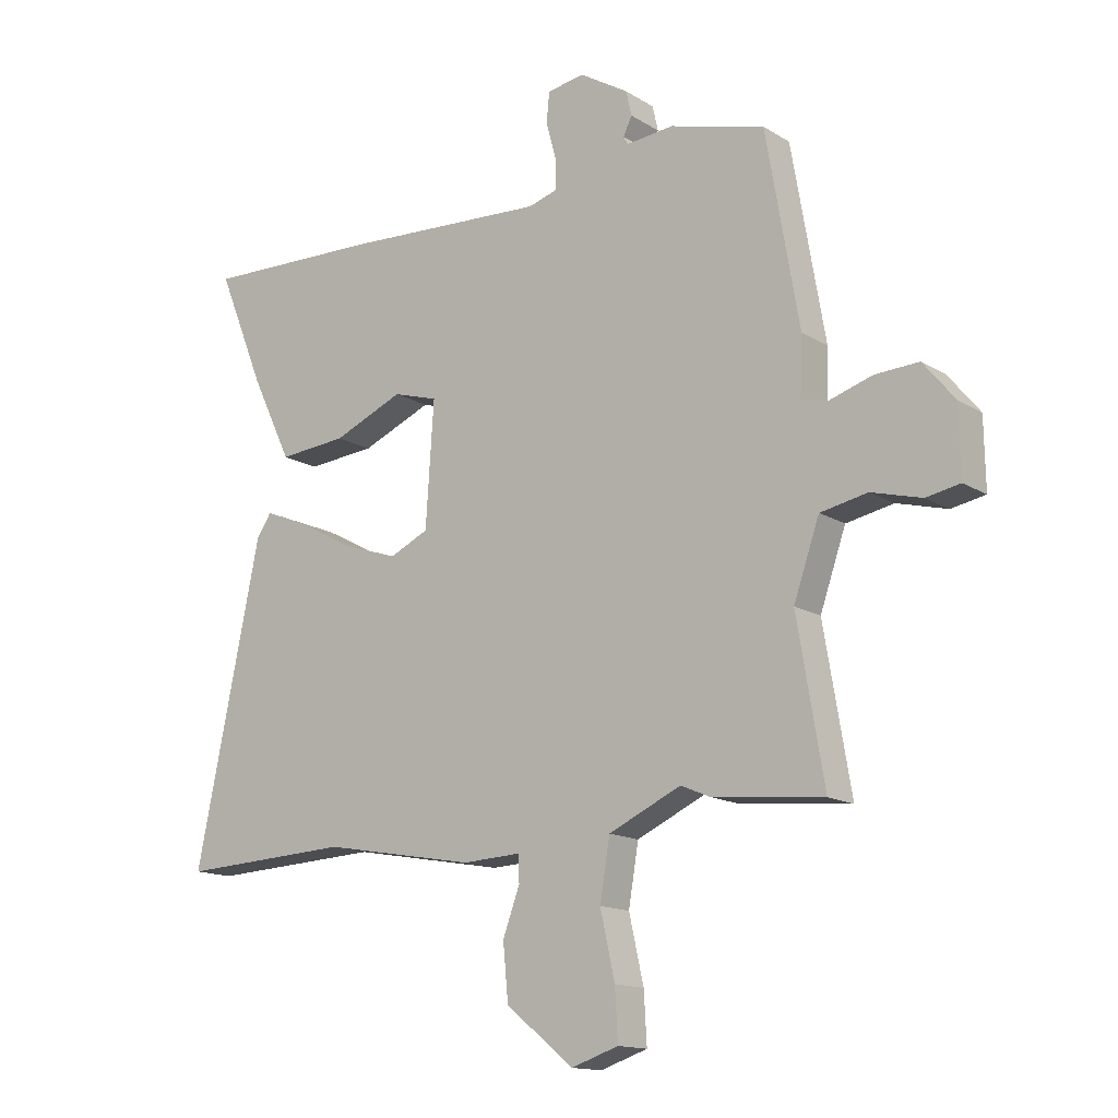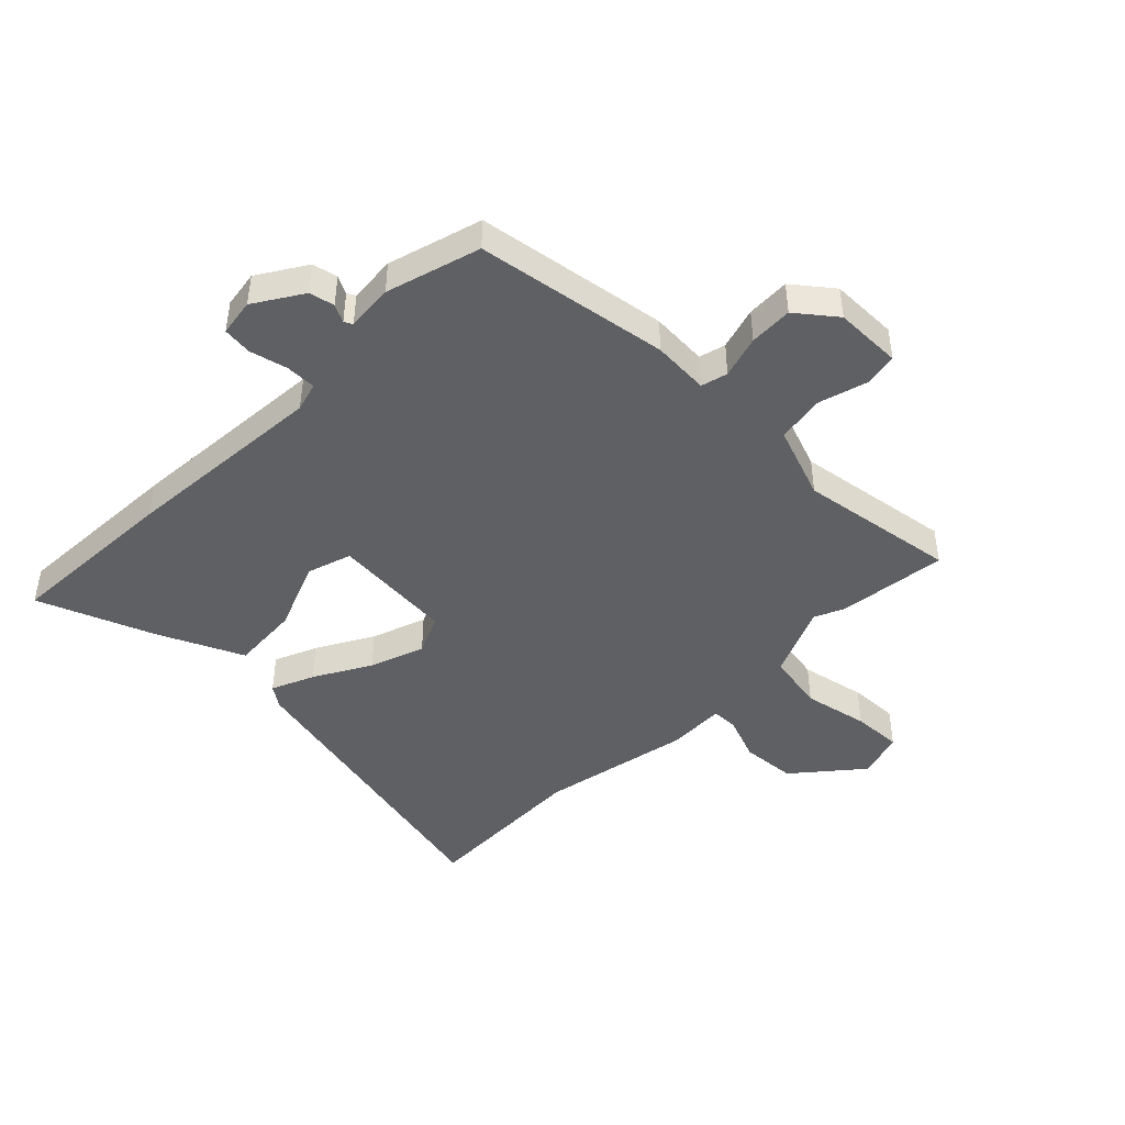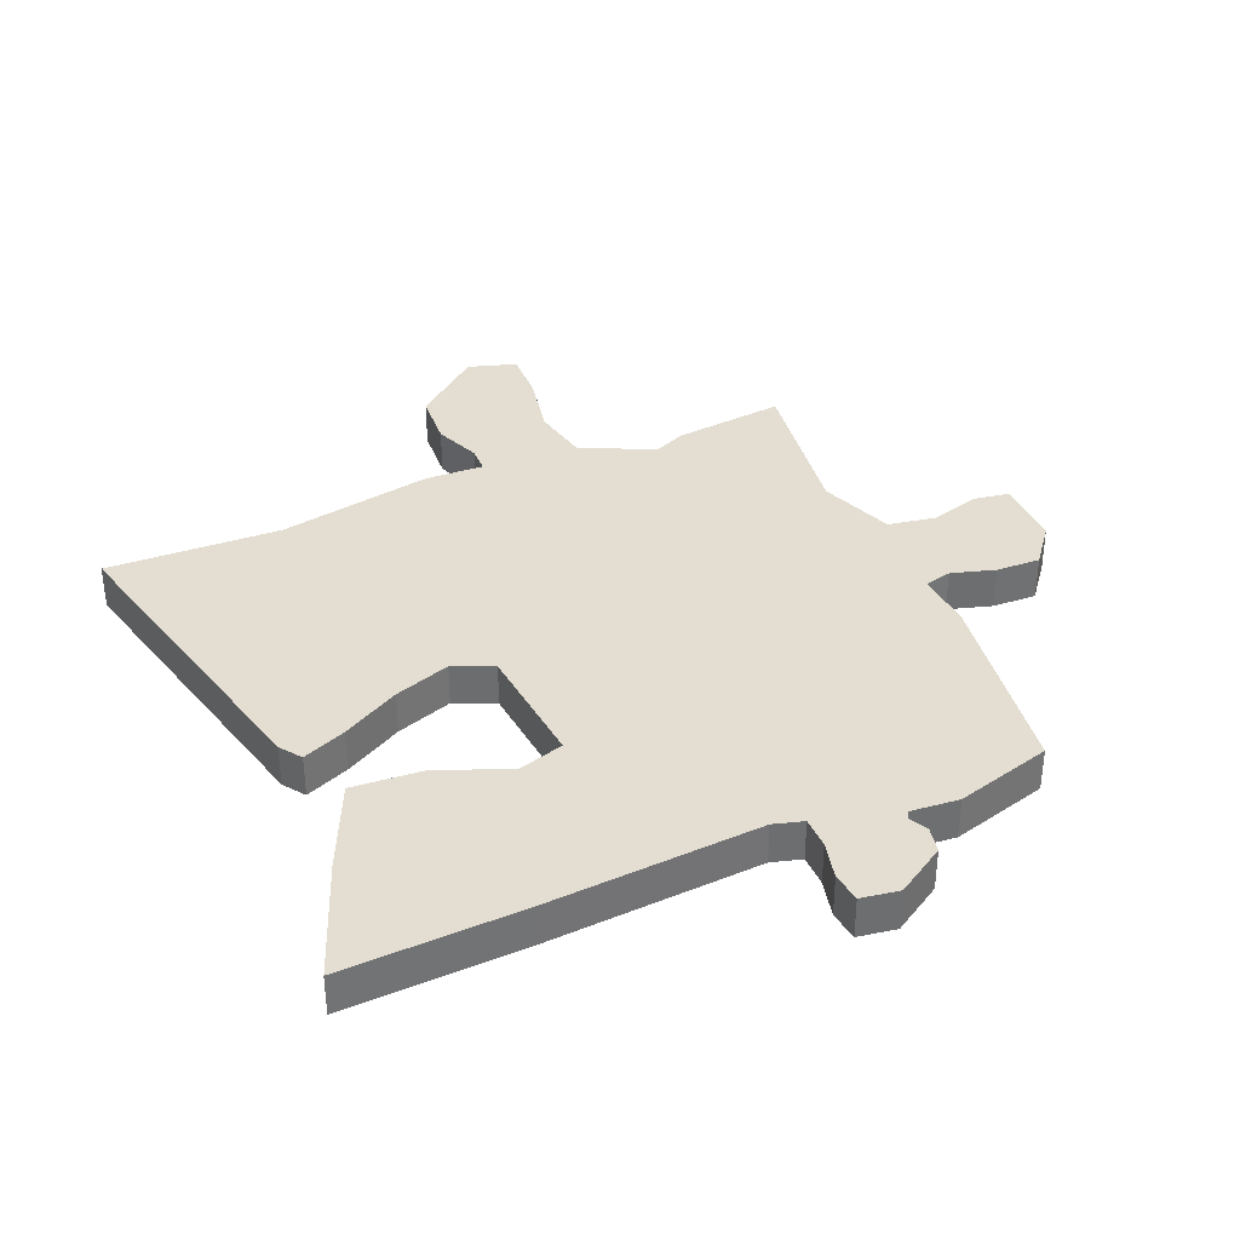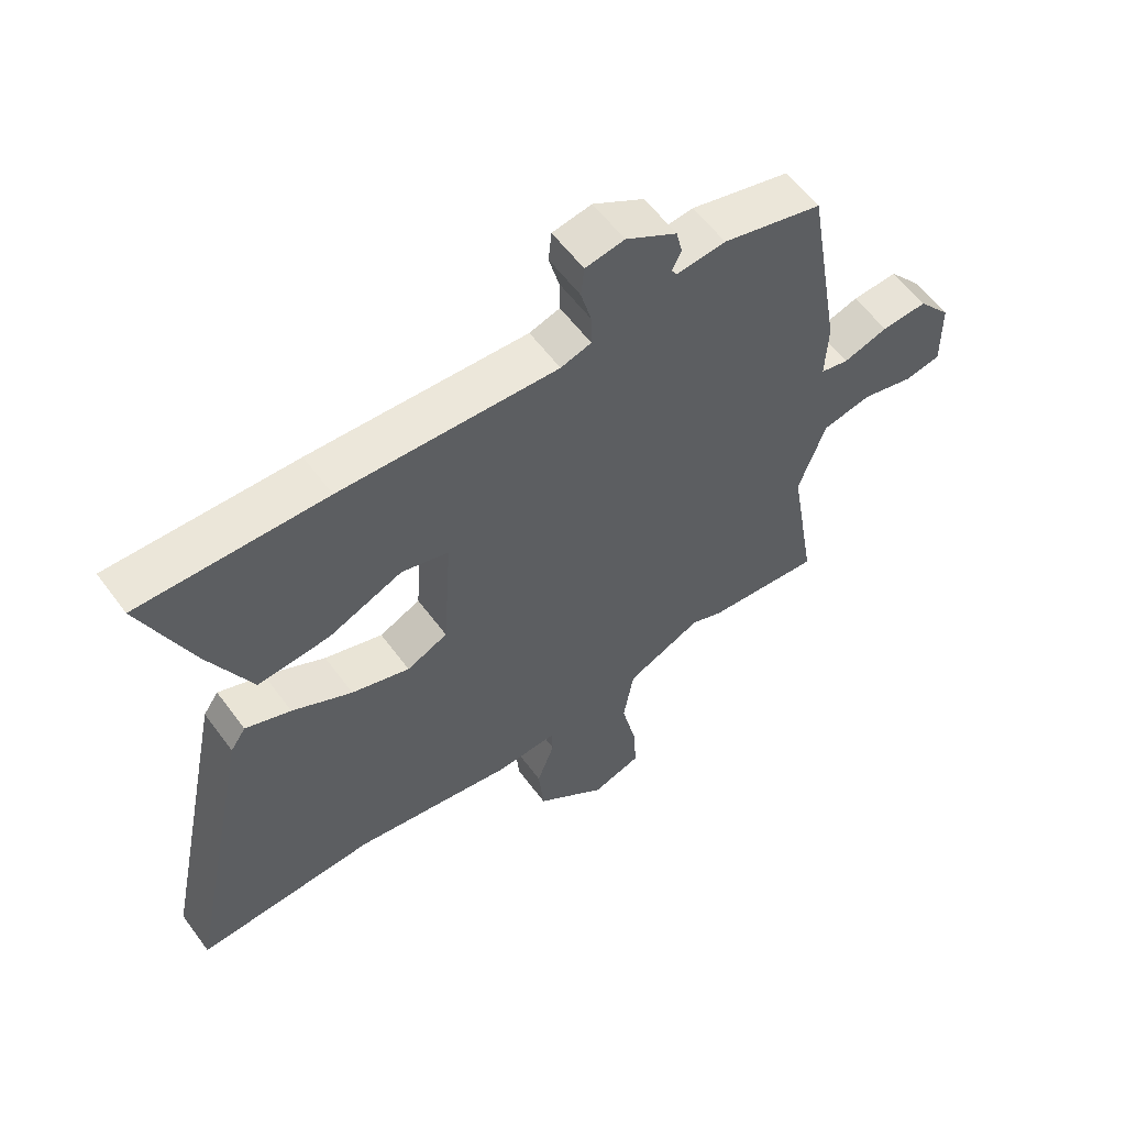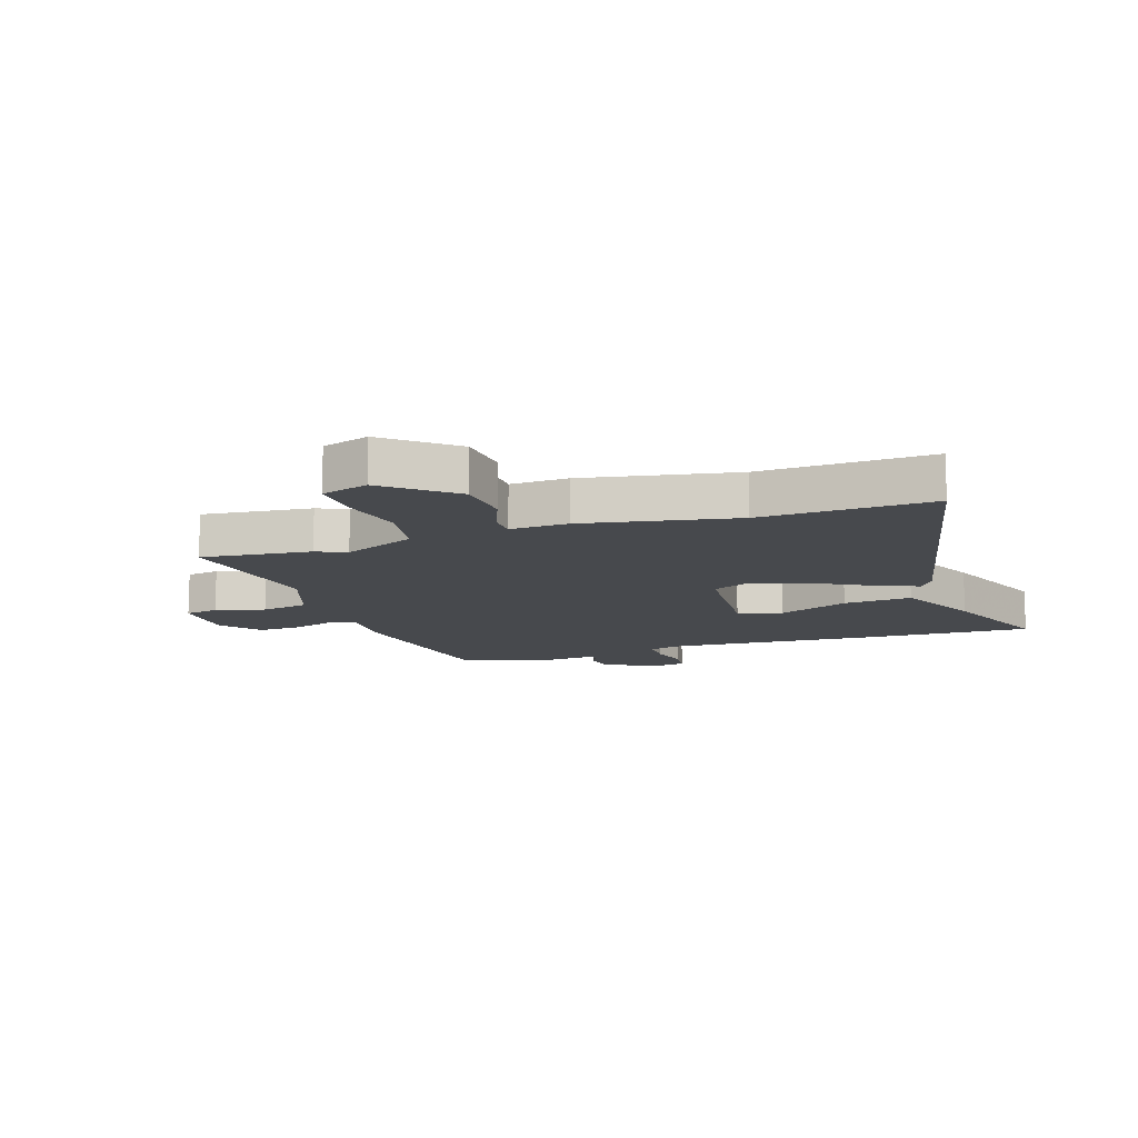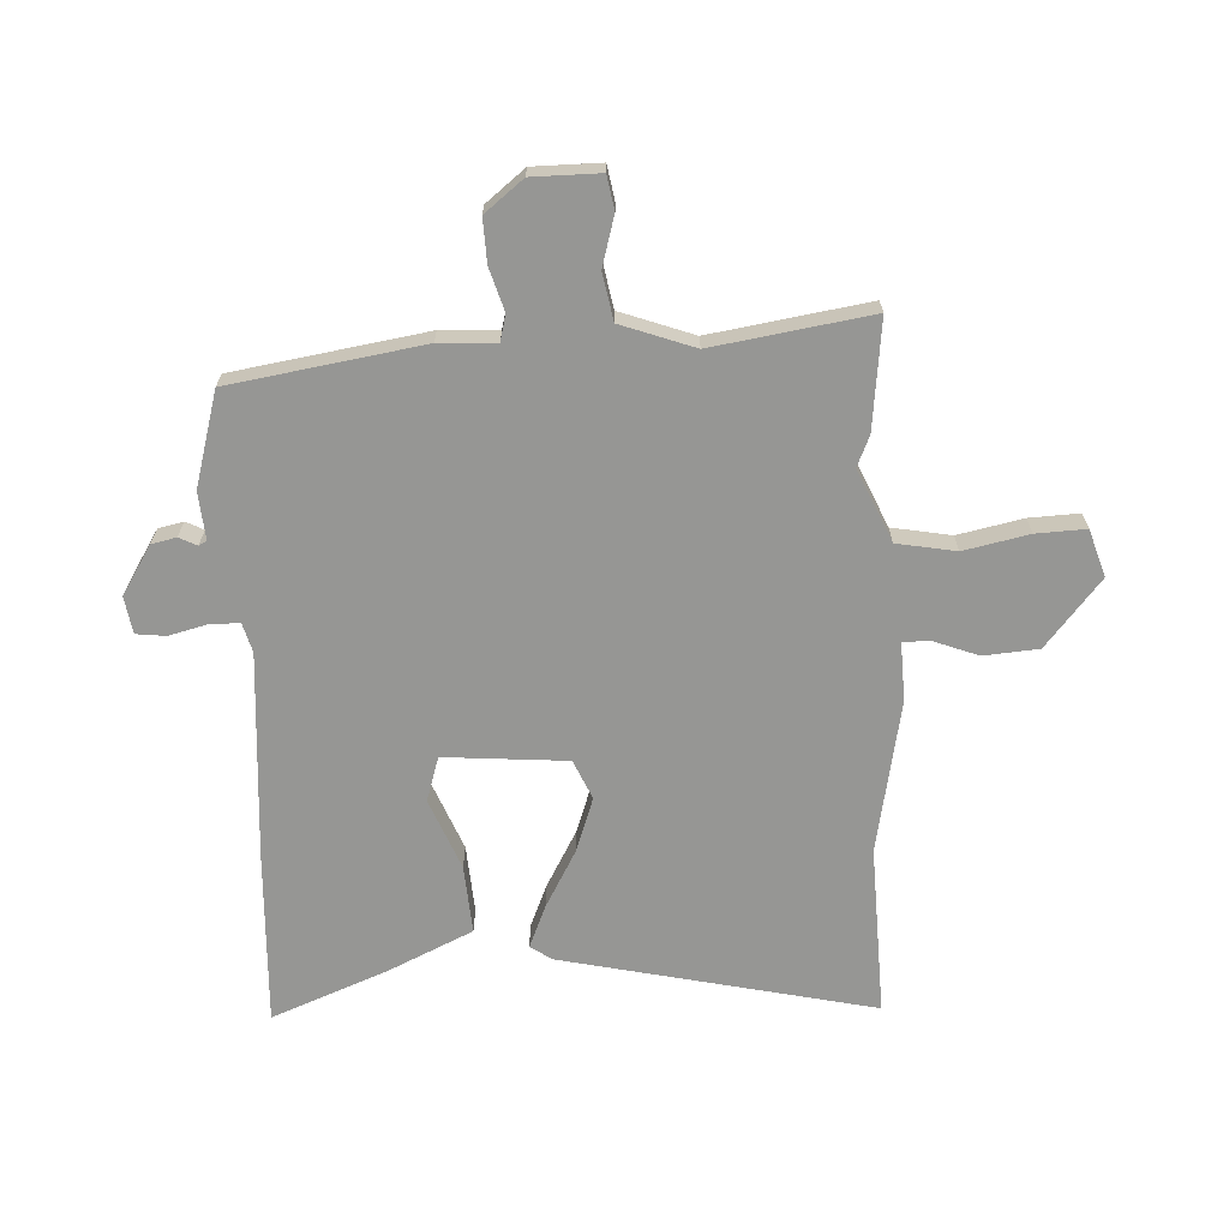
<metadata>
{"format":"obj","ext":"obj","renderer":"f3d","projection":"perspective","resolution":1024,"background":"white","views":[{"elev":-14.5,"azim":37.3,"up":"+Z"},{"elev":-44.8,"azim":44.4,"up":"+Y"},{"elev":36.1,"azim":-24.4,"up":"+Y"},{"elev":58.6,"azim":-36.2,"up":"+Z"},{"elev":-12.4,"azim":-162.0,"up":"+Y"},{"elev":-67.7,"azim":92.0,"up":"+Y"}]}
</metadata>
<code>
v -0.621 0.07 0.504
v -0.318 0.07 0.495
v 0.037 0.07 0.475
v 0.087 0.07 0.49
v 0.086 0.07 0.543
v 0.069 0.07 0.607
v 0.074 0.07 0.658
v 0.138 0.07 0.669
v 0.222 0.07 0.618
v 0.232 0.07 0.575
v 0.217 0.07 0.544
v 0.225 0.07 0.53
v 0.306 0.07 0.538
v 0.469 0.07 0.494
v 0.526 0.07 0.163
v 0.522 0.07 0.065
v 0.568 0.07 0.054
v 0.641 0.07 0.077
v 0.716 0.07 0.081
v 0.77 0.07 0.015
v 0.772 0.07 -0.102
v 0.714 0.07 -0.113
v 0.628 0.07 -0.09
v 0.547 0.07 -0.106
v 0.503 0.07 -0.233
v 0.549 0.07 -0.505
v 0.36 0.07 -0.486
v 0.308 0.07 -0.464
v 0.184 0.07 -0.521
v 0.167 0.07 -0.623
v 0.192 0.07 -0.735
v 0.197 0.07 -0.821
v 0.116 0.07 -0.848
v 0 0.07 -0.754
v -0.009 0.07 -0.659
v 0.02 0.07 -0.58
v 0.018 0.07 -0.535
v -0.082 0.07 -0.54
v -0.345 0.07 -0.493
v -0.639 0.07 -0.507
v -0.527 0.07 0.033
v -0.502 0.07 0.07
v -0.428 0.07 0.04
v -0.33 0.07 -0.013
v -0.235 0.07 -0.045
v -0.168 0.07 -0.014
v -0.154 0.07 0.198
v -0.231 0.07 0.221
v -0.352 0.07 0.17
v -0.47 0.07 0.16
v -0.54 0.07 0.306
v -0.621 0 0.504
v -0.318 0 0.495
v 0.037 0 0.475
v 0.087 0 0.49
v 0.086 0 0.543
v 0.069 0 0.607
v 0.074 0 0.658
v 0.138 0 0.669
v 0.222 0 0.618
v 0.232 0 0.575
v 0.217 0 0.544
v 0.225 0 0.53
v 0.306 0 0.538
v 0.469 0 0.494
v 0.526 0 0.163
v 0.522 0 0.065
v 0.568 0 0.054
v 0.641 0 0.077
v 0.716 0 0.081
v 0.77 0 0.015
v 0.772 0 -0.102
v 0.714 0 -0.113
v 0.628 0 -0.09
v 0.547 0 -0.106
v 0.503 0 -0.233
v 0.549 0 -0.505
v 0.36 0 -0.486
v 0.308 0 -0.464
v 0.184 0 -0.521
v 0.167 0 -0.623
v 0.192 0 -0.735
v 0.197 0 -0.821
v 0.116 0 -0.848
v 0 0 -0.754
v -0.009 0 -0.659
v 0.02 0 -0.58
v 0.018 0 -0.535
v -0.082 0 -0.54
v -0.345 0 -0.493
v -0.639 0 -0.507
v -0.527 0 0.033
v -0.502 0 0.07
v -0.428 0 0.04
v -0.33 0 -0.013
v -0.235 0 -0.045
v -0.168 0 -0.014
v -0.154 0 0.198
v -0.231 0 0.221
v -0.352 0 0.17
v -0.47 0 0.16
v -0.54 0 0.306
f 48 49 50 51
f 48 51 1 2
f 47 48 2 3
f 46 47 3 4
f 41 42 43 44
f 39 40 41 44
f 37 38 39 44
f 37 44 45
f 33 34 35 36
f 33 36 37
f 30 31 32 33
f 29 30 33 37
f 28 29 37 45
f 25 26 27 28
f 24 25 28 45
f 20 21 22 23
f 17 18 19 20
f 17 20 23 24
f 13 14 15 16
f 12 13 16
f 8 9 10 11
f 8 11 12
f 5 6 7 8
f 4 5 8 12
f 46 4 12 16
f 24 45 46
f 16 17 24 46
f 102 101 100 99
f 53 52 102 99
f 54 53 99 98
f 55 54 98 97
f 95 94 93 92
f 95 92 91 90
f 95 90 89 88
f 96 95 88
f 87 86 85 84
f 88 87 84
f 84 83 82 81
f 88 84 81 80
f 96 88 80 79
f 79 78 77 76
f 96 79 76 75
f 74 73 72 71
f 71 70 69 68
f 75 74 71 68
f 67 66 65 64
f 67 64 63
f 62 61 60 59
f 63 62 59
f 59 58 57 56
f 63 59 56 55
f 67 63 55 97
f 97 96 75
f 97 75 68 67
f 1 52 53 2
f 2 53 54 3
f 3 54 55 4
f 4 55 56 5
f 5 56 57 6
f 6 57 58 7
f 7 58 59 8
f 8 59 60 9
f 9 60 61 10
f 10 61 62 11
f 11 62 63 12
f 12 63 64 13
f 13 64 65 14
f 14 65 66 15
f 15 66 67 16
f 16 67 68 17
f 17 68 69 18
f 18 69 70 19
f 19 70 71 20
f 20 71 72 21
f 21 72 73 22
f 22 73 74 23
f 23 74 75 24
f 24 75 76 25
f 25 76 77 26
f 26 77 78 27
f 27 78 79 28
f 28 79 80 29
f 29 80 81 30
f 30 81 82 31
f 31 82 83 32
f 32 83 84 33
f 33 84 85 34
f 34 85 86 35
f 35 86 87 36
f 36 87 88 37
f 37 88 89 38
f 38 89 90 39
f 39 90 91 40
f 40 91 92 41
f 41 92 93 42
f 42 93 94 43
f 43 94 95 44
f 44 95 96 45
f 45 96 97 46
f 46 97 98 47
f 47 98 99 48
f 48 99 100 49
f 49 100 101 50
f 50 101 102 51
f 51 102 52 1

</code>
